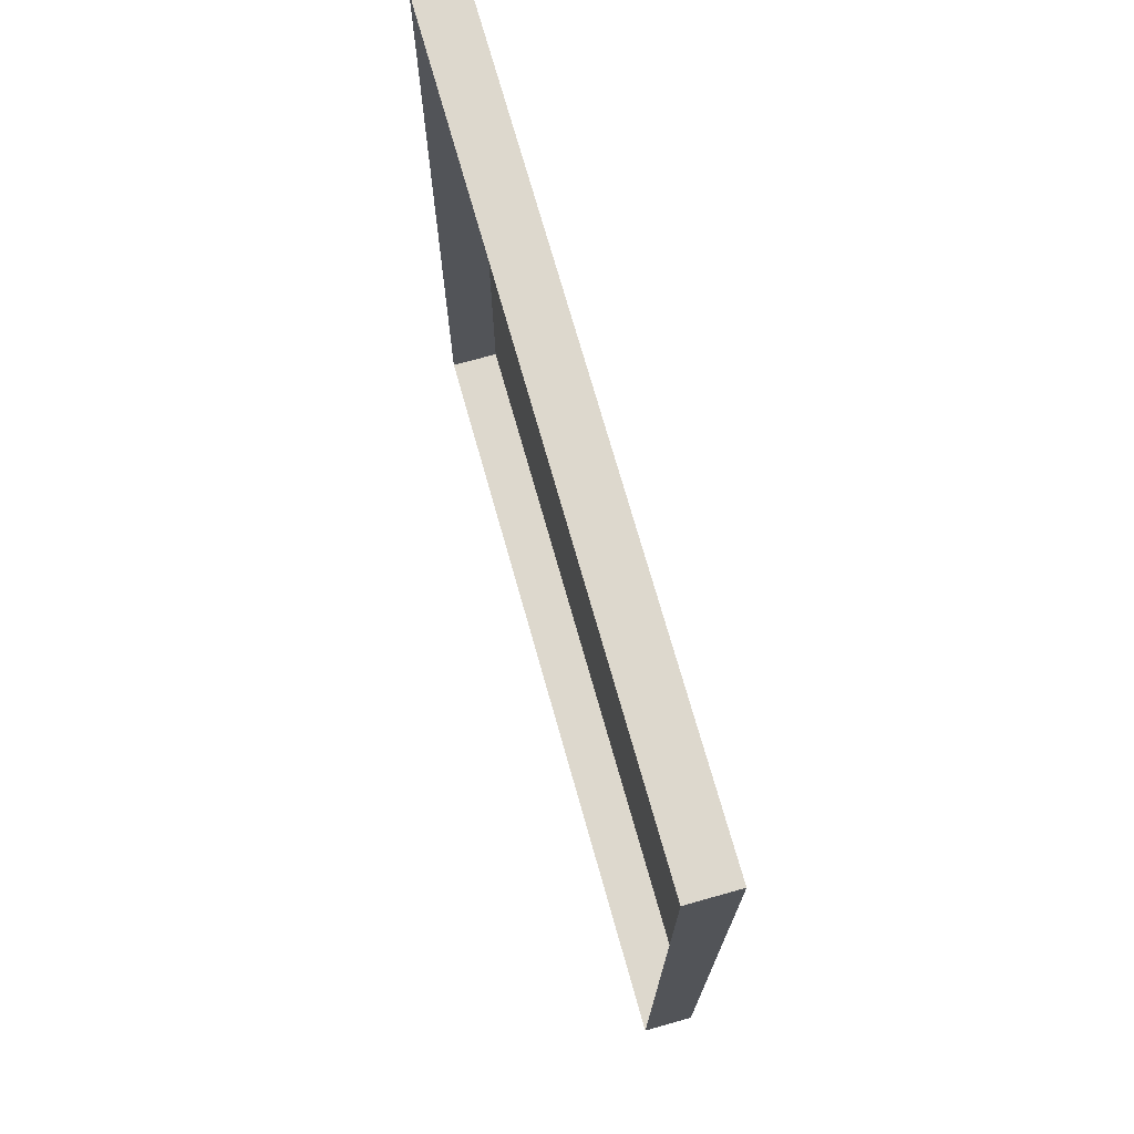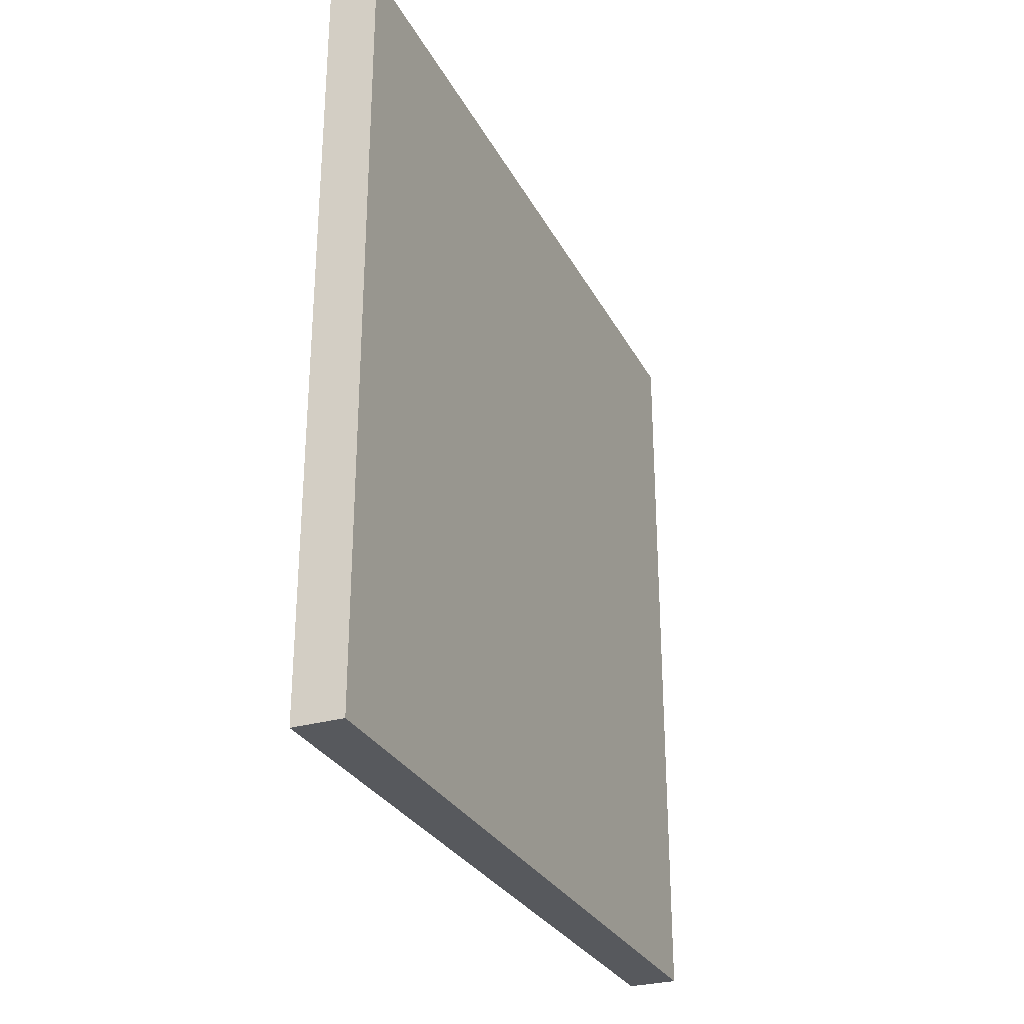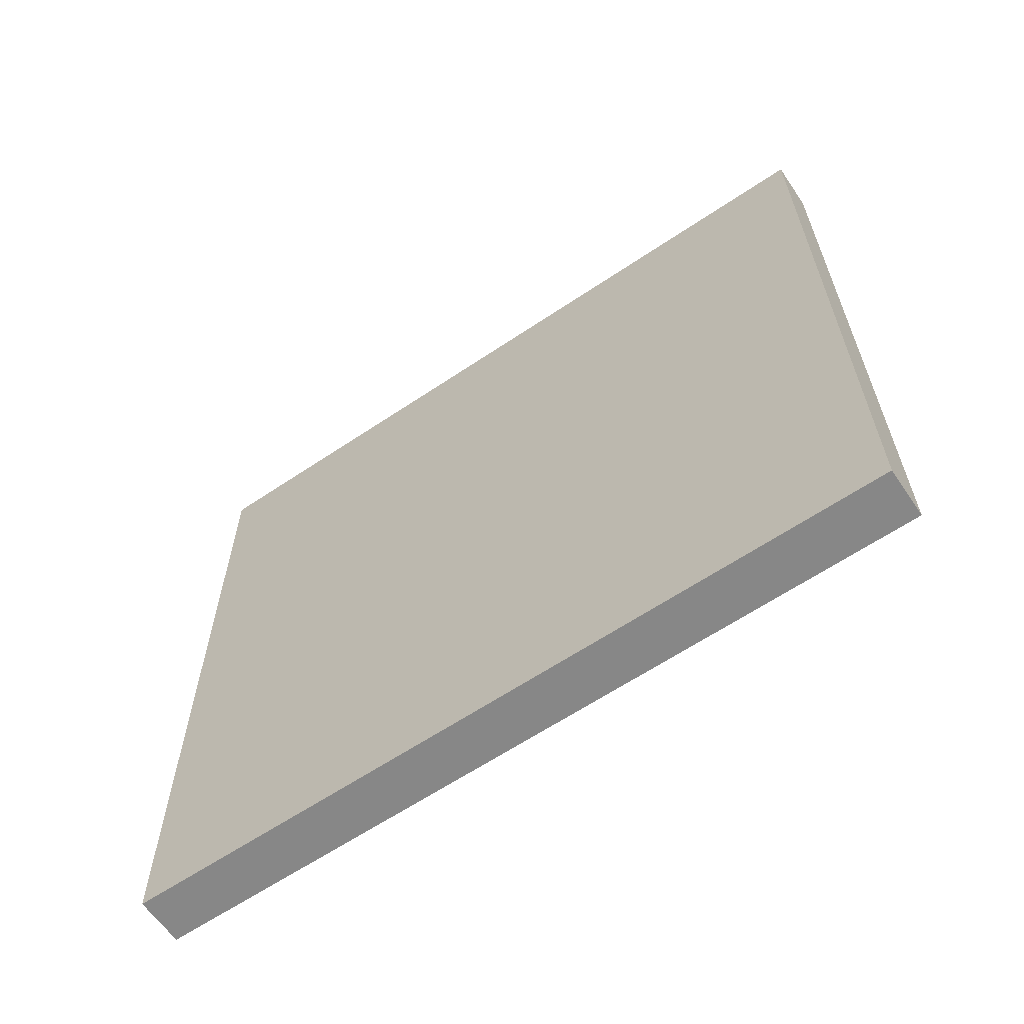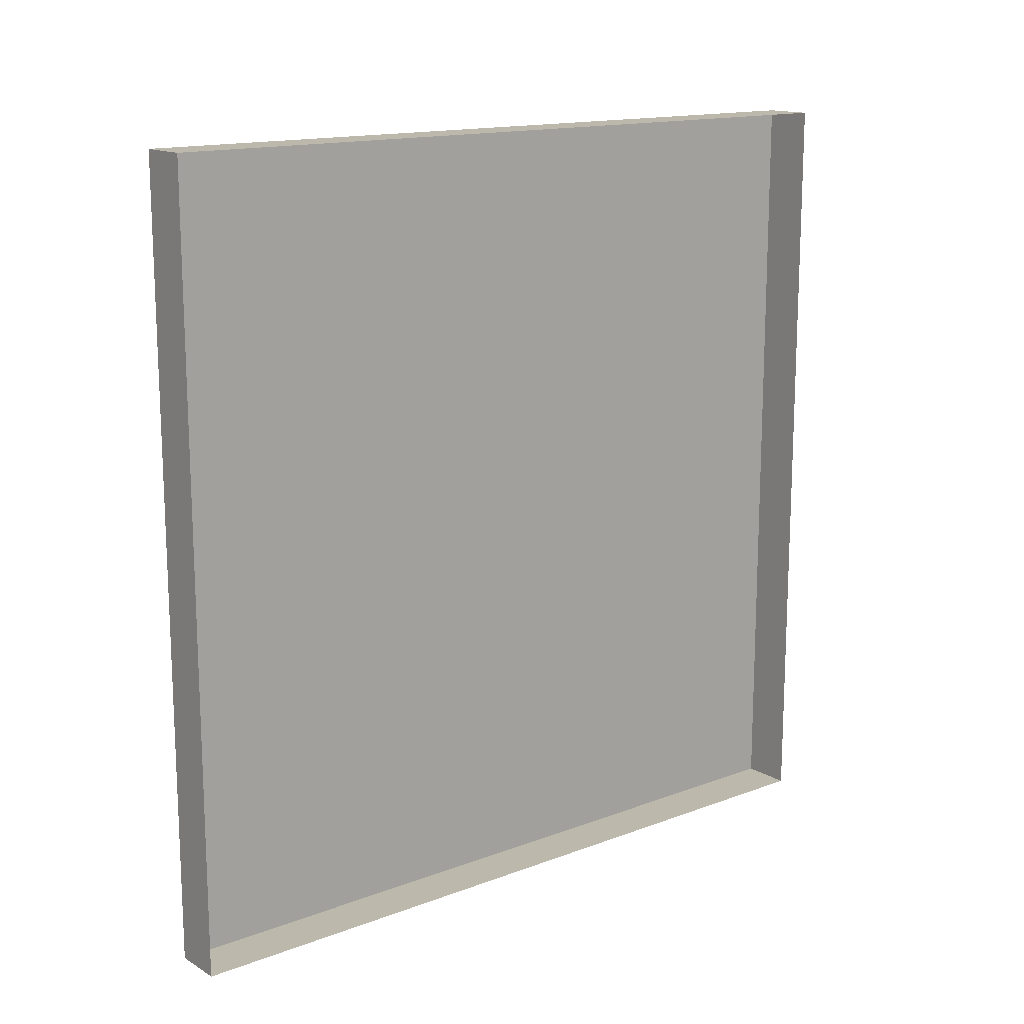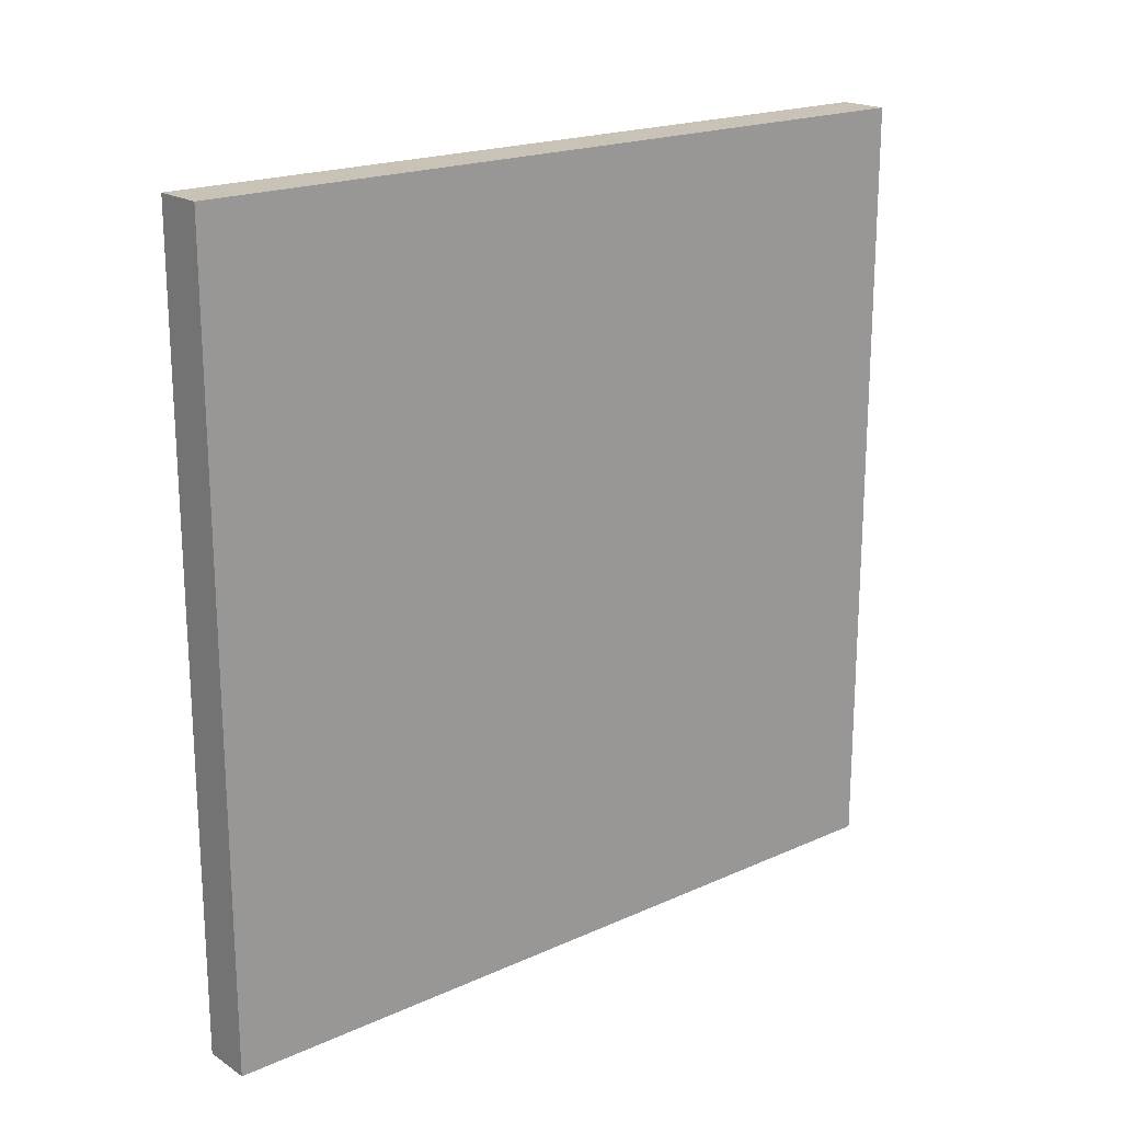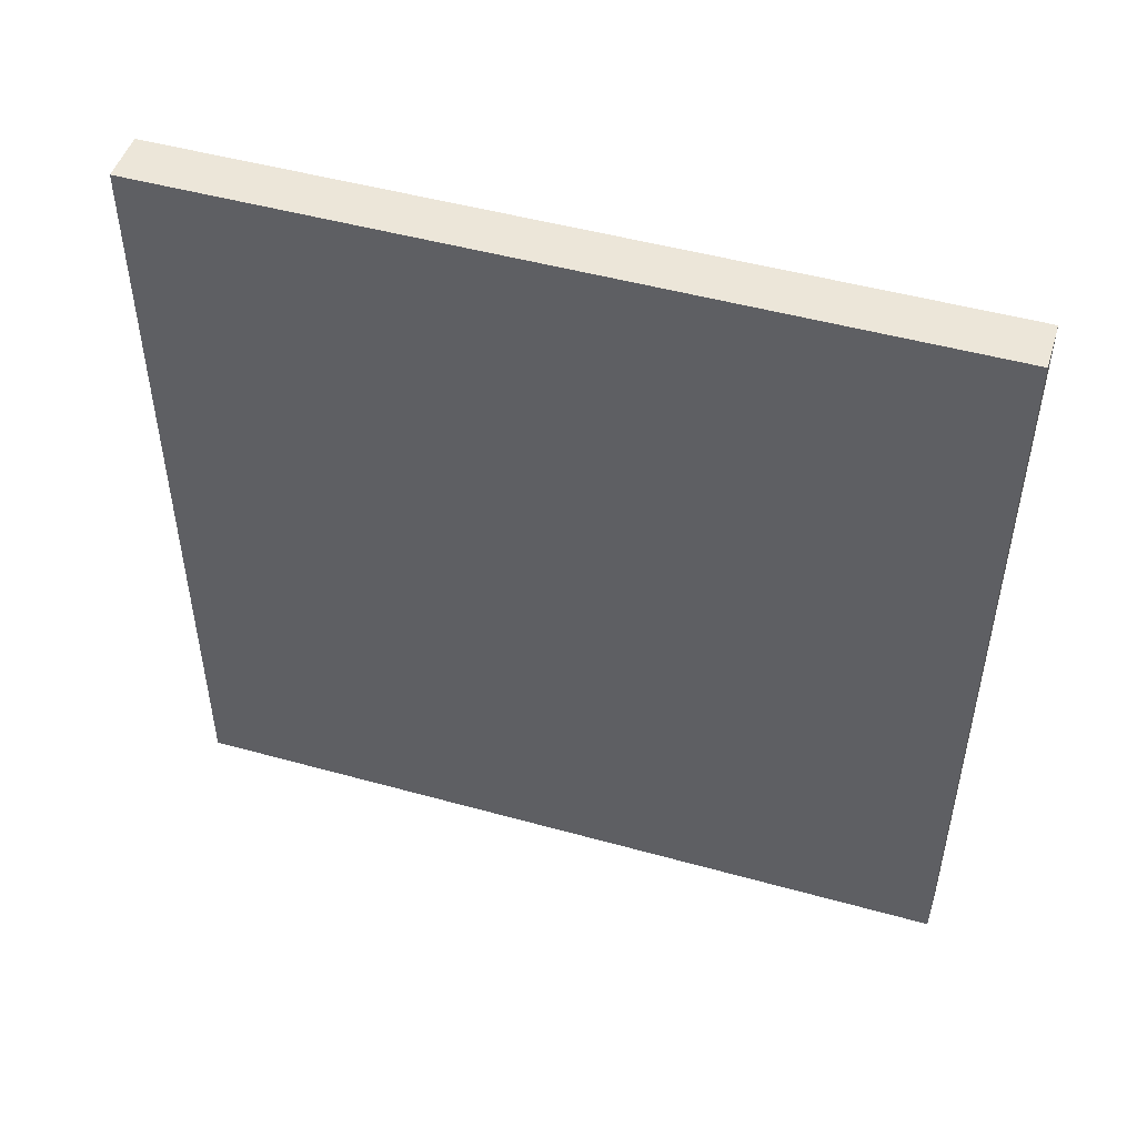
<metadata>
{"format":"obj","ext":"obj","renderer":"f3d","projection":"perspective","resolution":1024,"background":"white","views":[{"elev":72.1,"azim":-15.7,"up":"+Y"},{"elev":-29.1,"azim":23.2,"up":"+Y"},{"elev":-62.6,"azim":124.3,"up":"+Z"},{"elev":14.9,"azim":-128.9,"up":"+Z"},{"elev":19.5,"azim":50.1,"up":"+Z"},{"elev":48.7,"azim":107.2,"up":"+Y"}]}
</metadata>
<code>
g default
v -2.064 0 -4
v -2 0 -4
v -2.064 1 -4
v -2 1 -4
v -2.064 1 -5
v -2 1 -5
v -2.064 0 -5
v -2 0 -5
g pCube7
f 1 2 4 3
f 3 4 6 5
f 5 6 8 7
f 7 8 2 1
f 2 8 6 4

</code>
